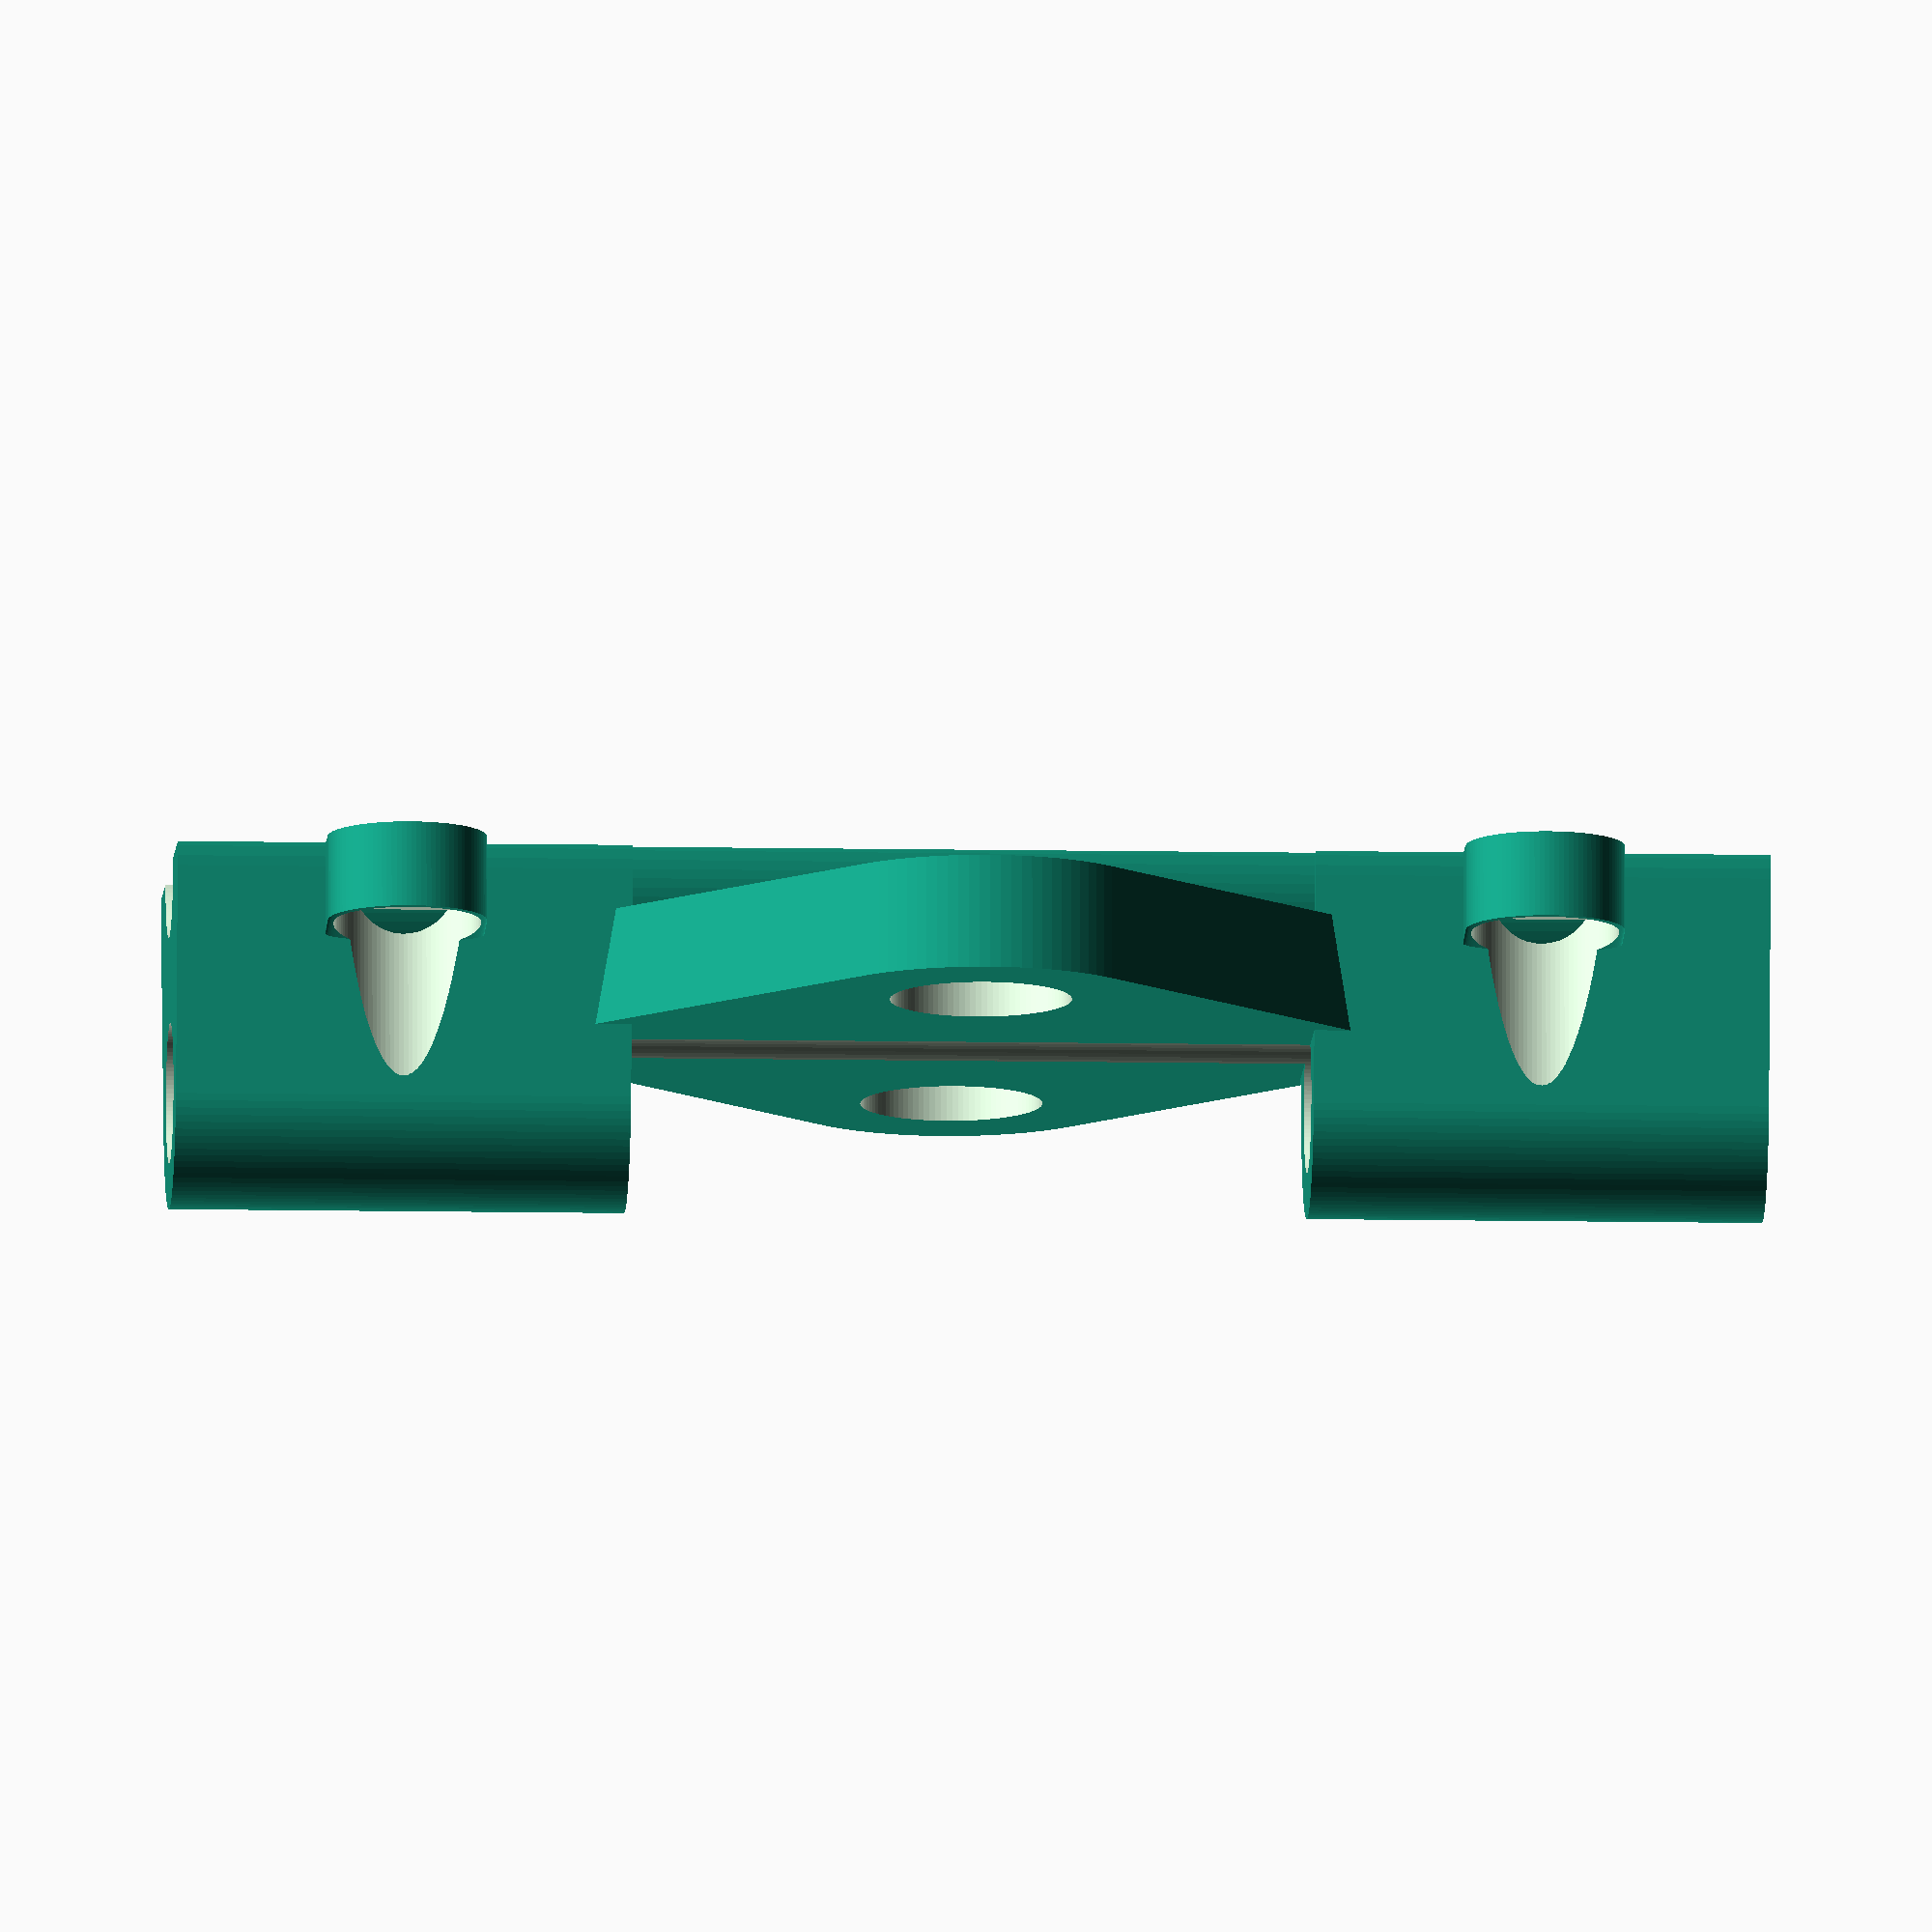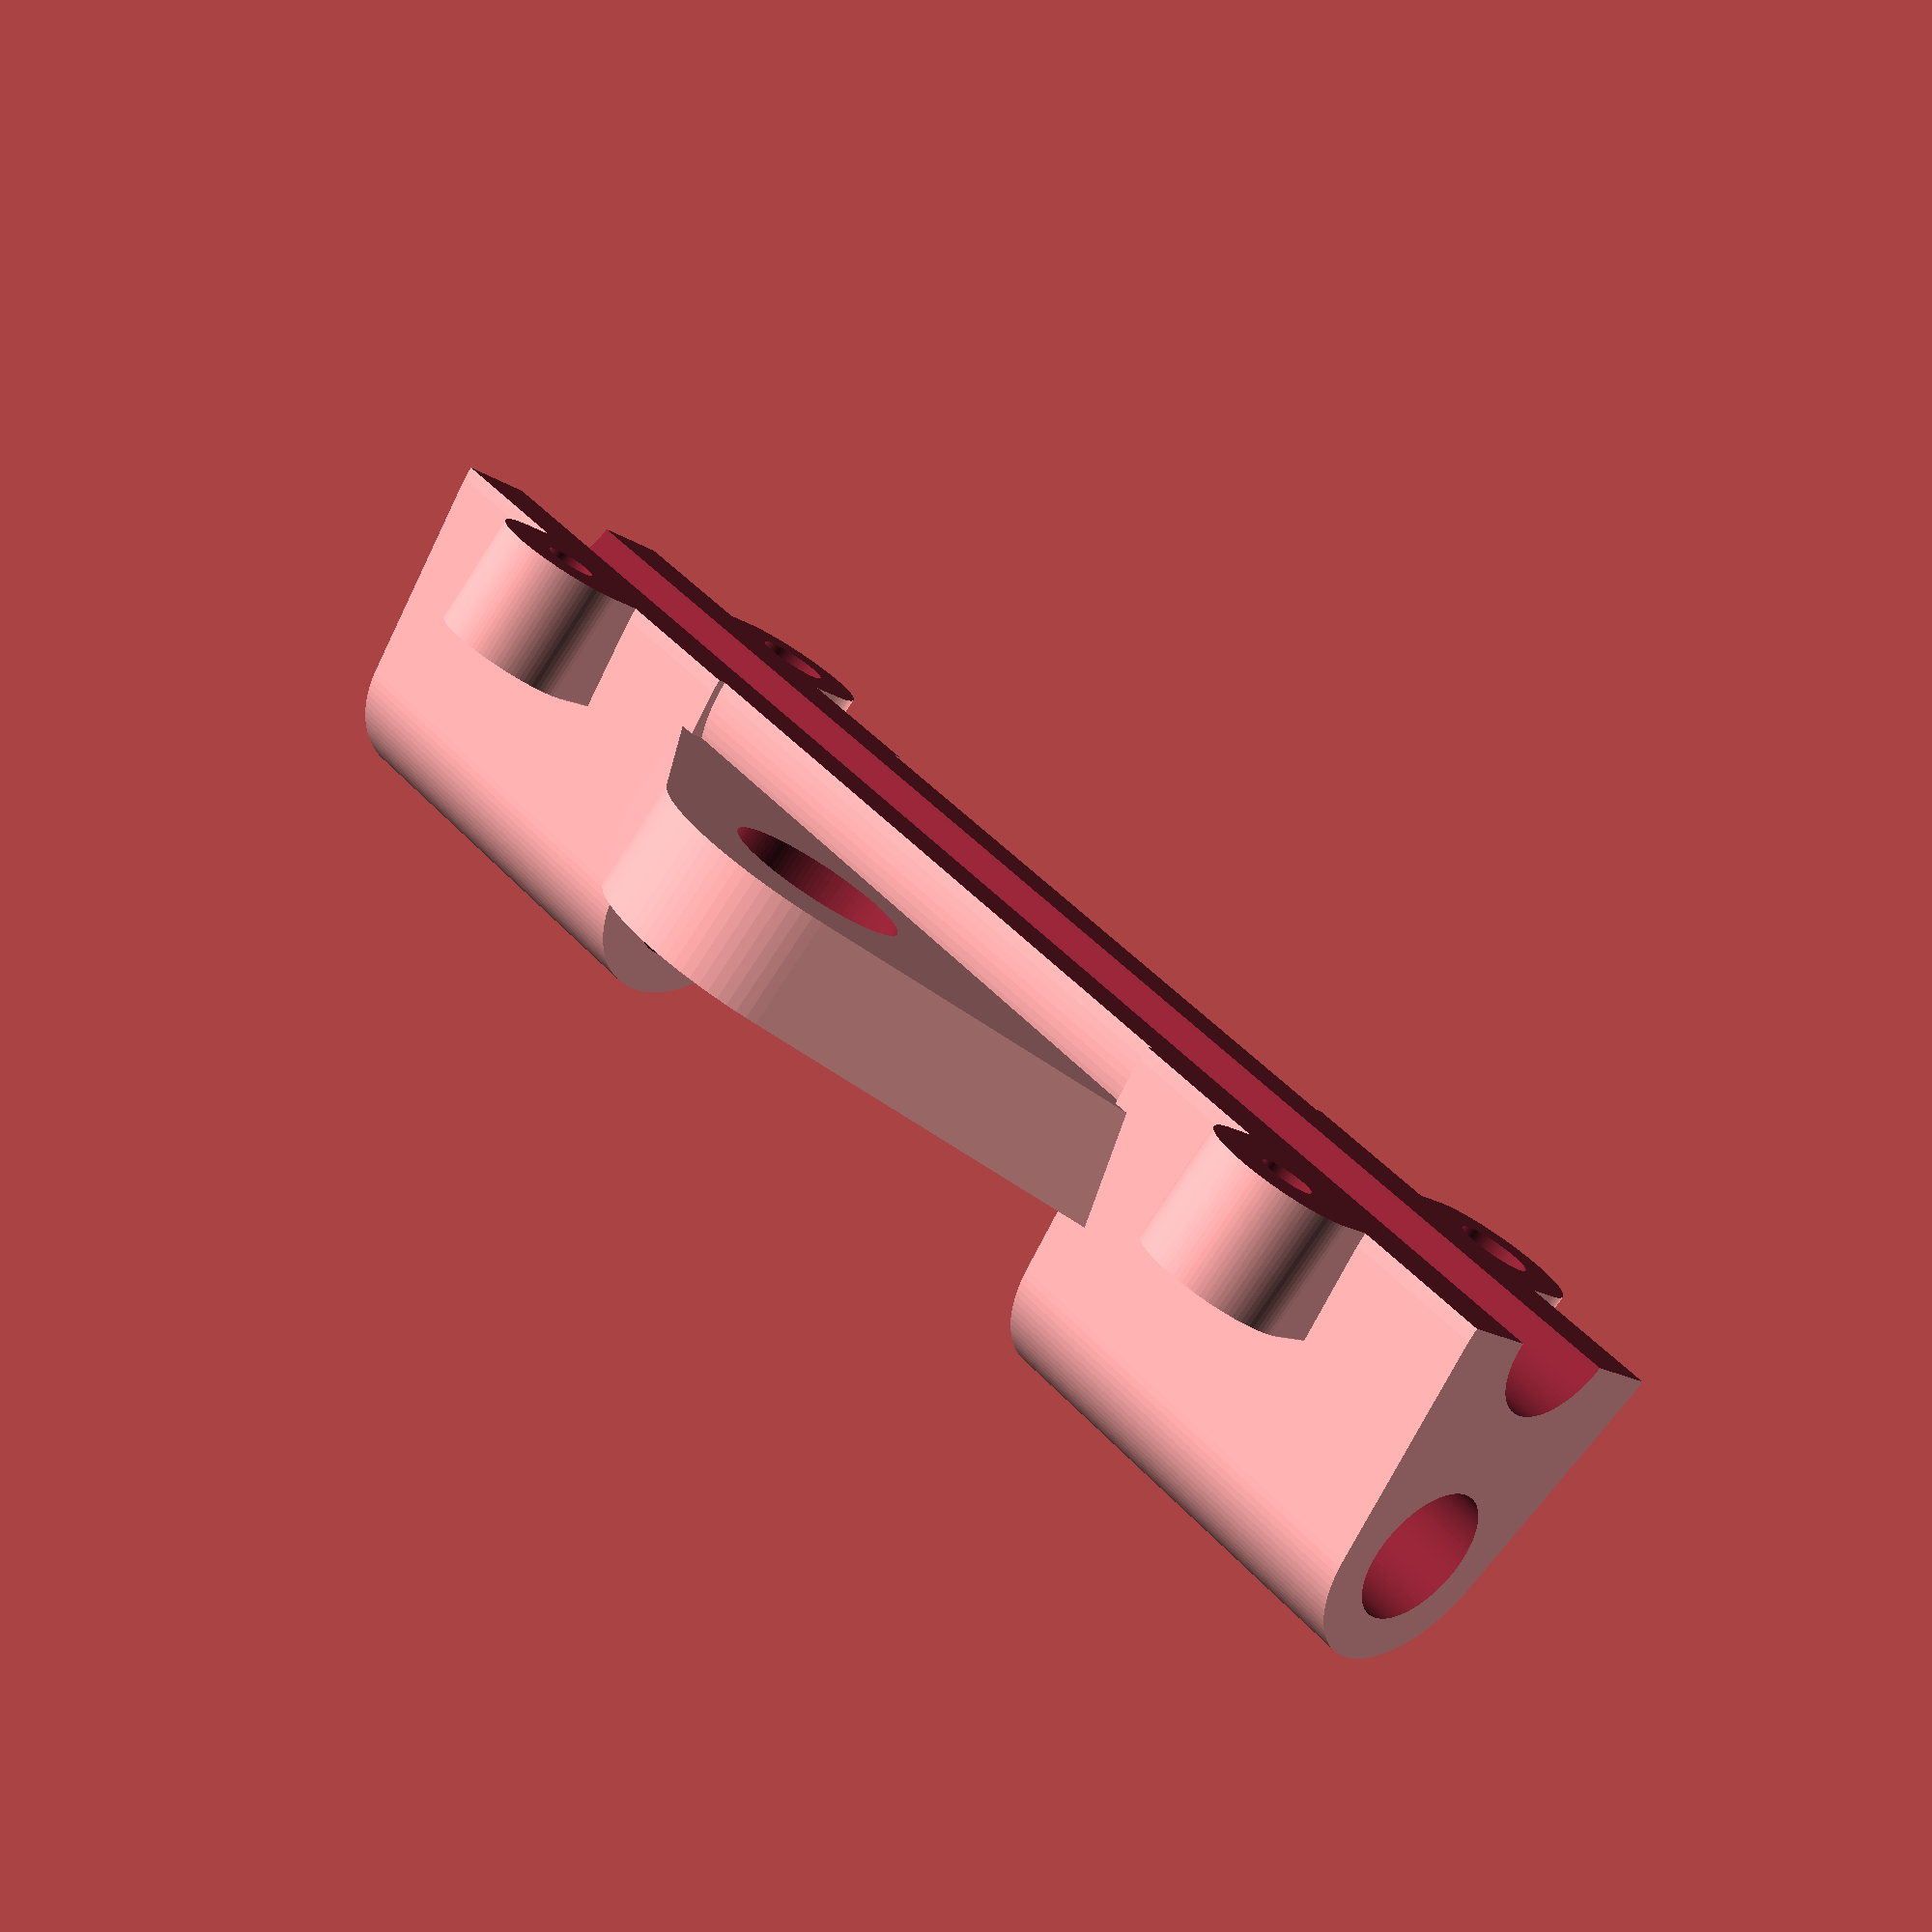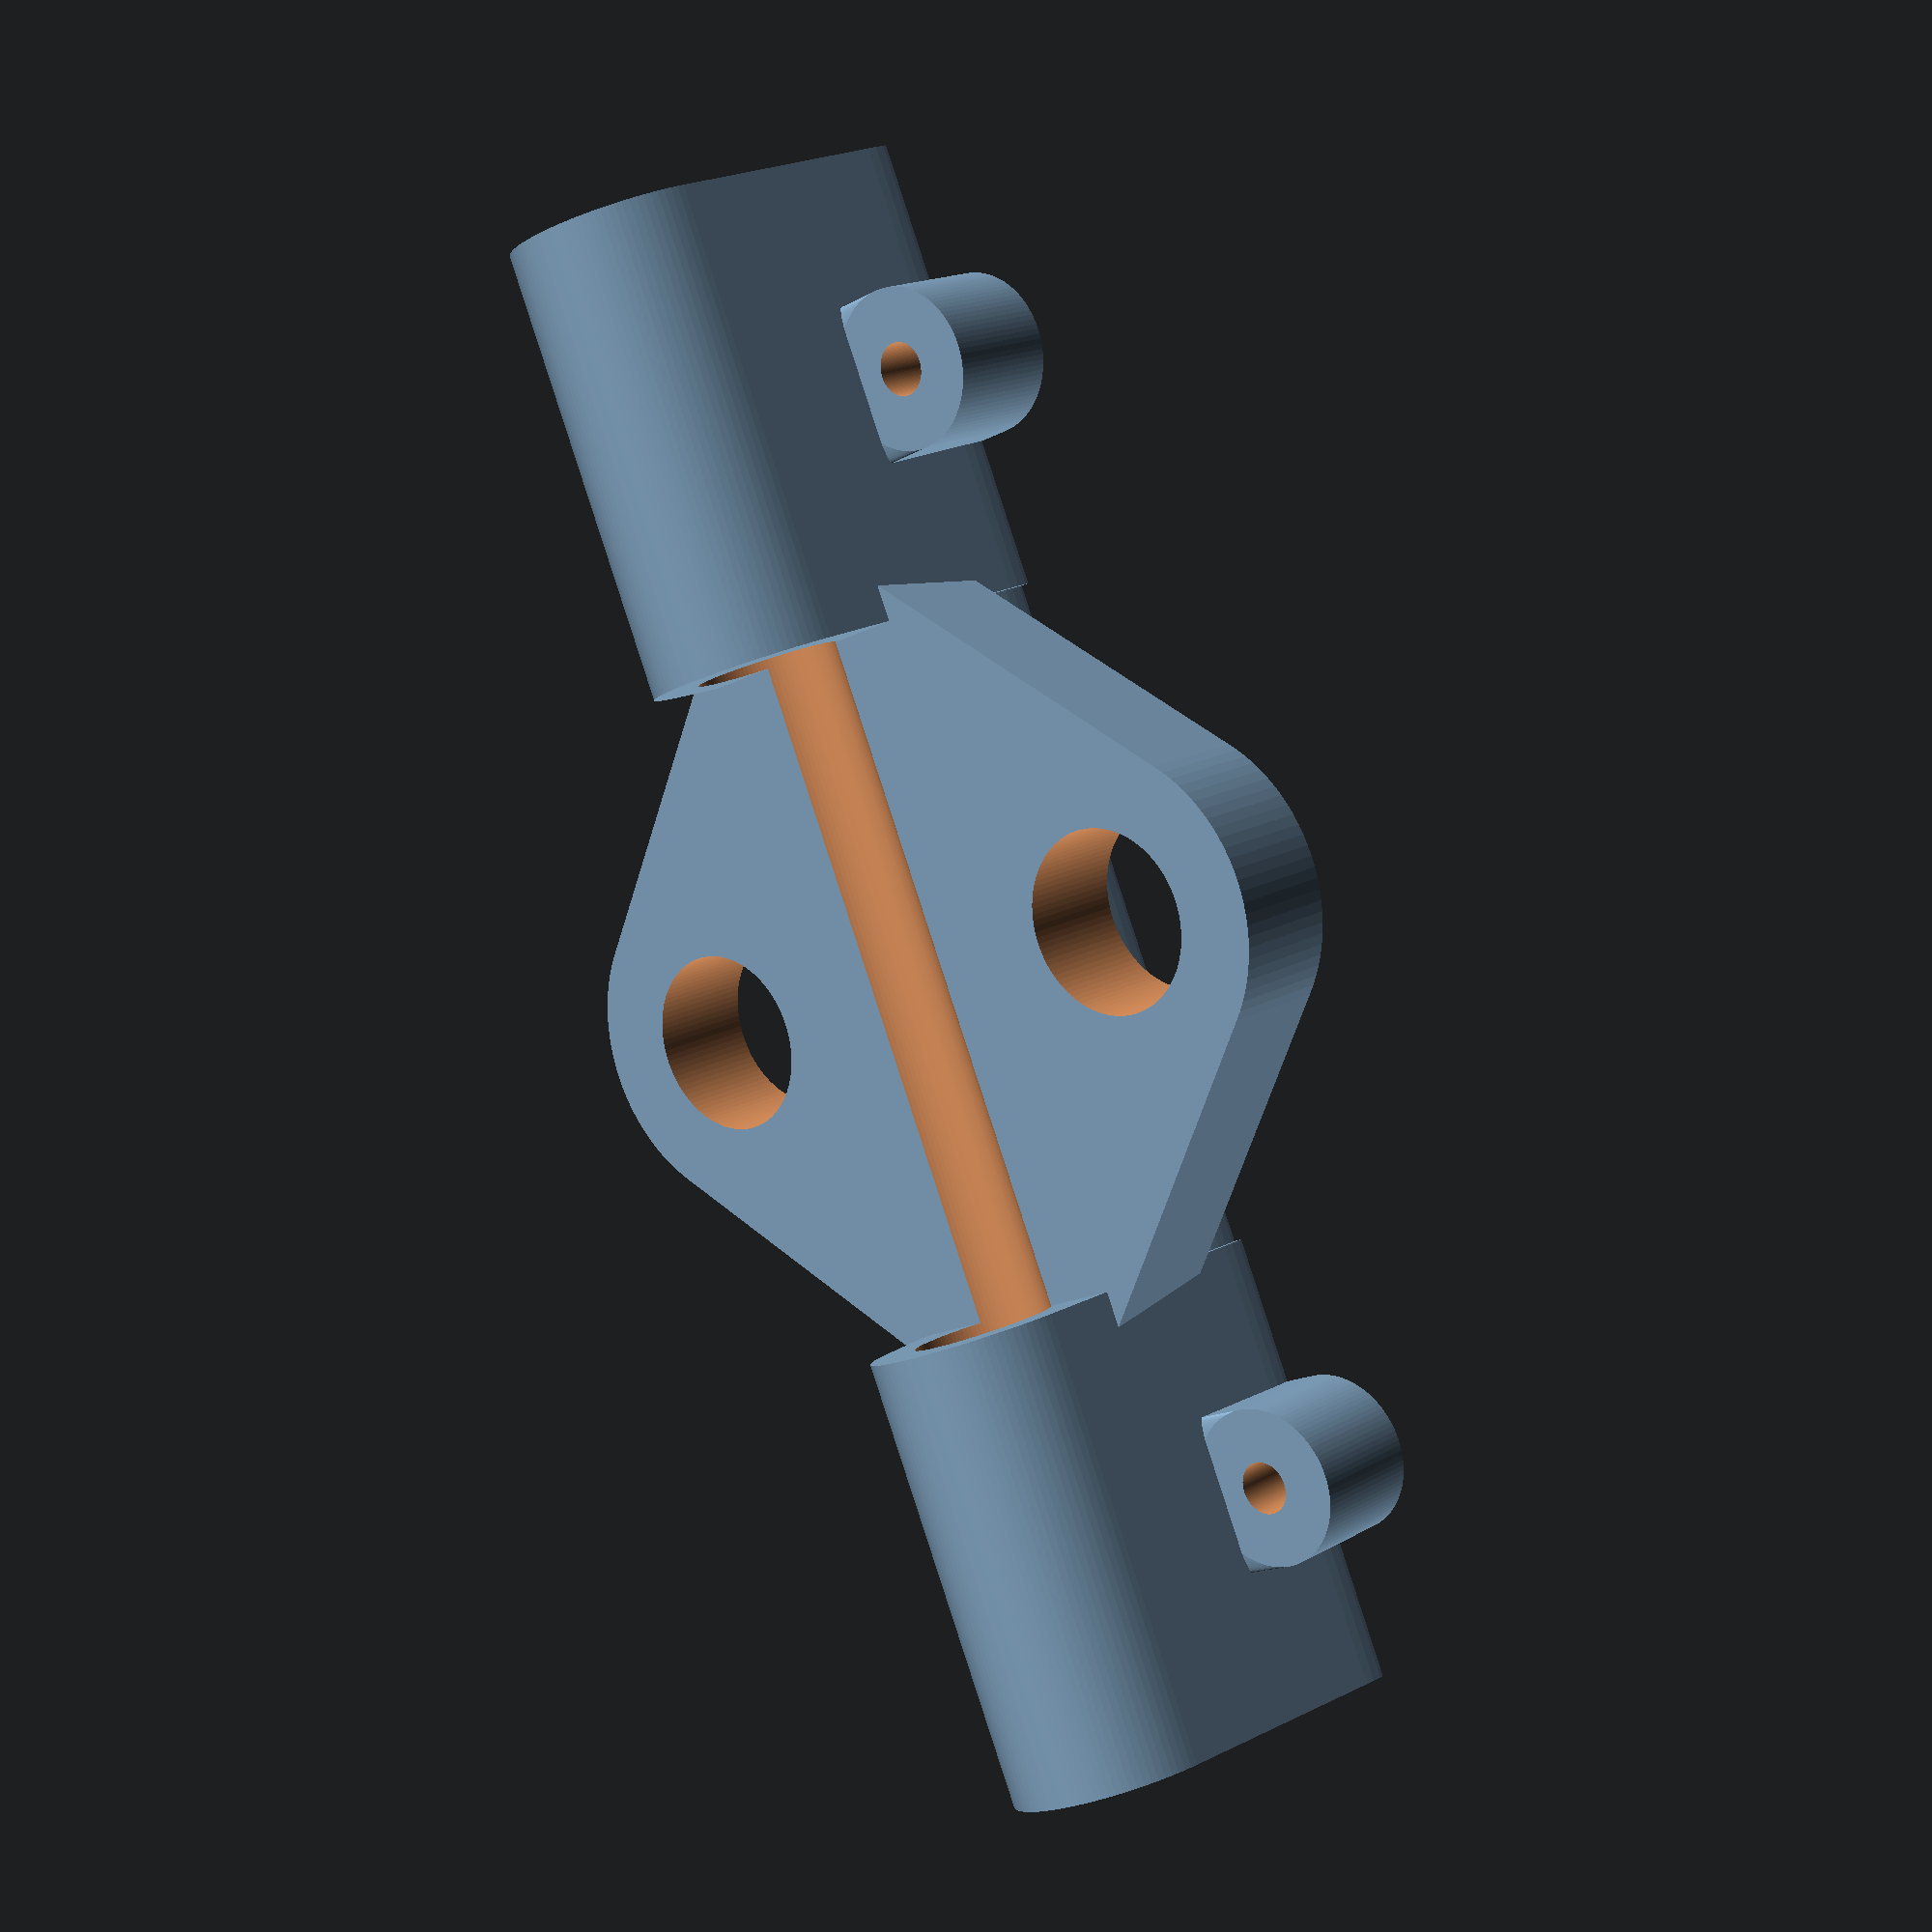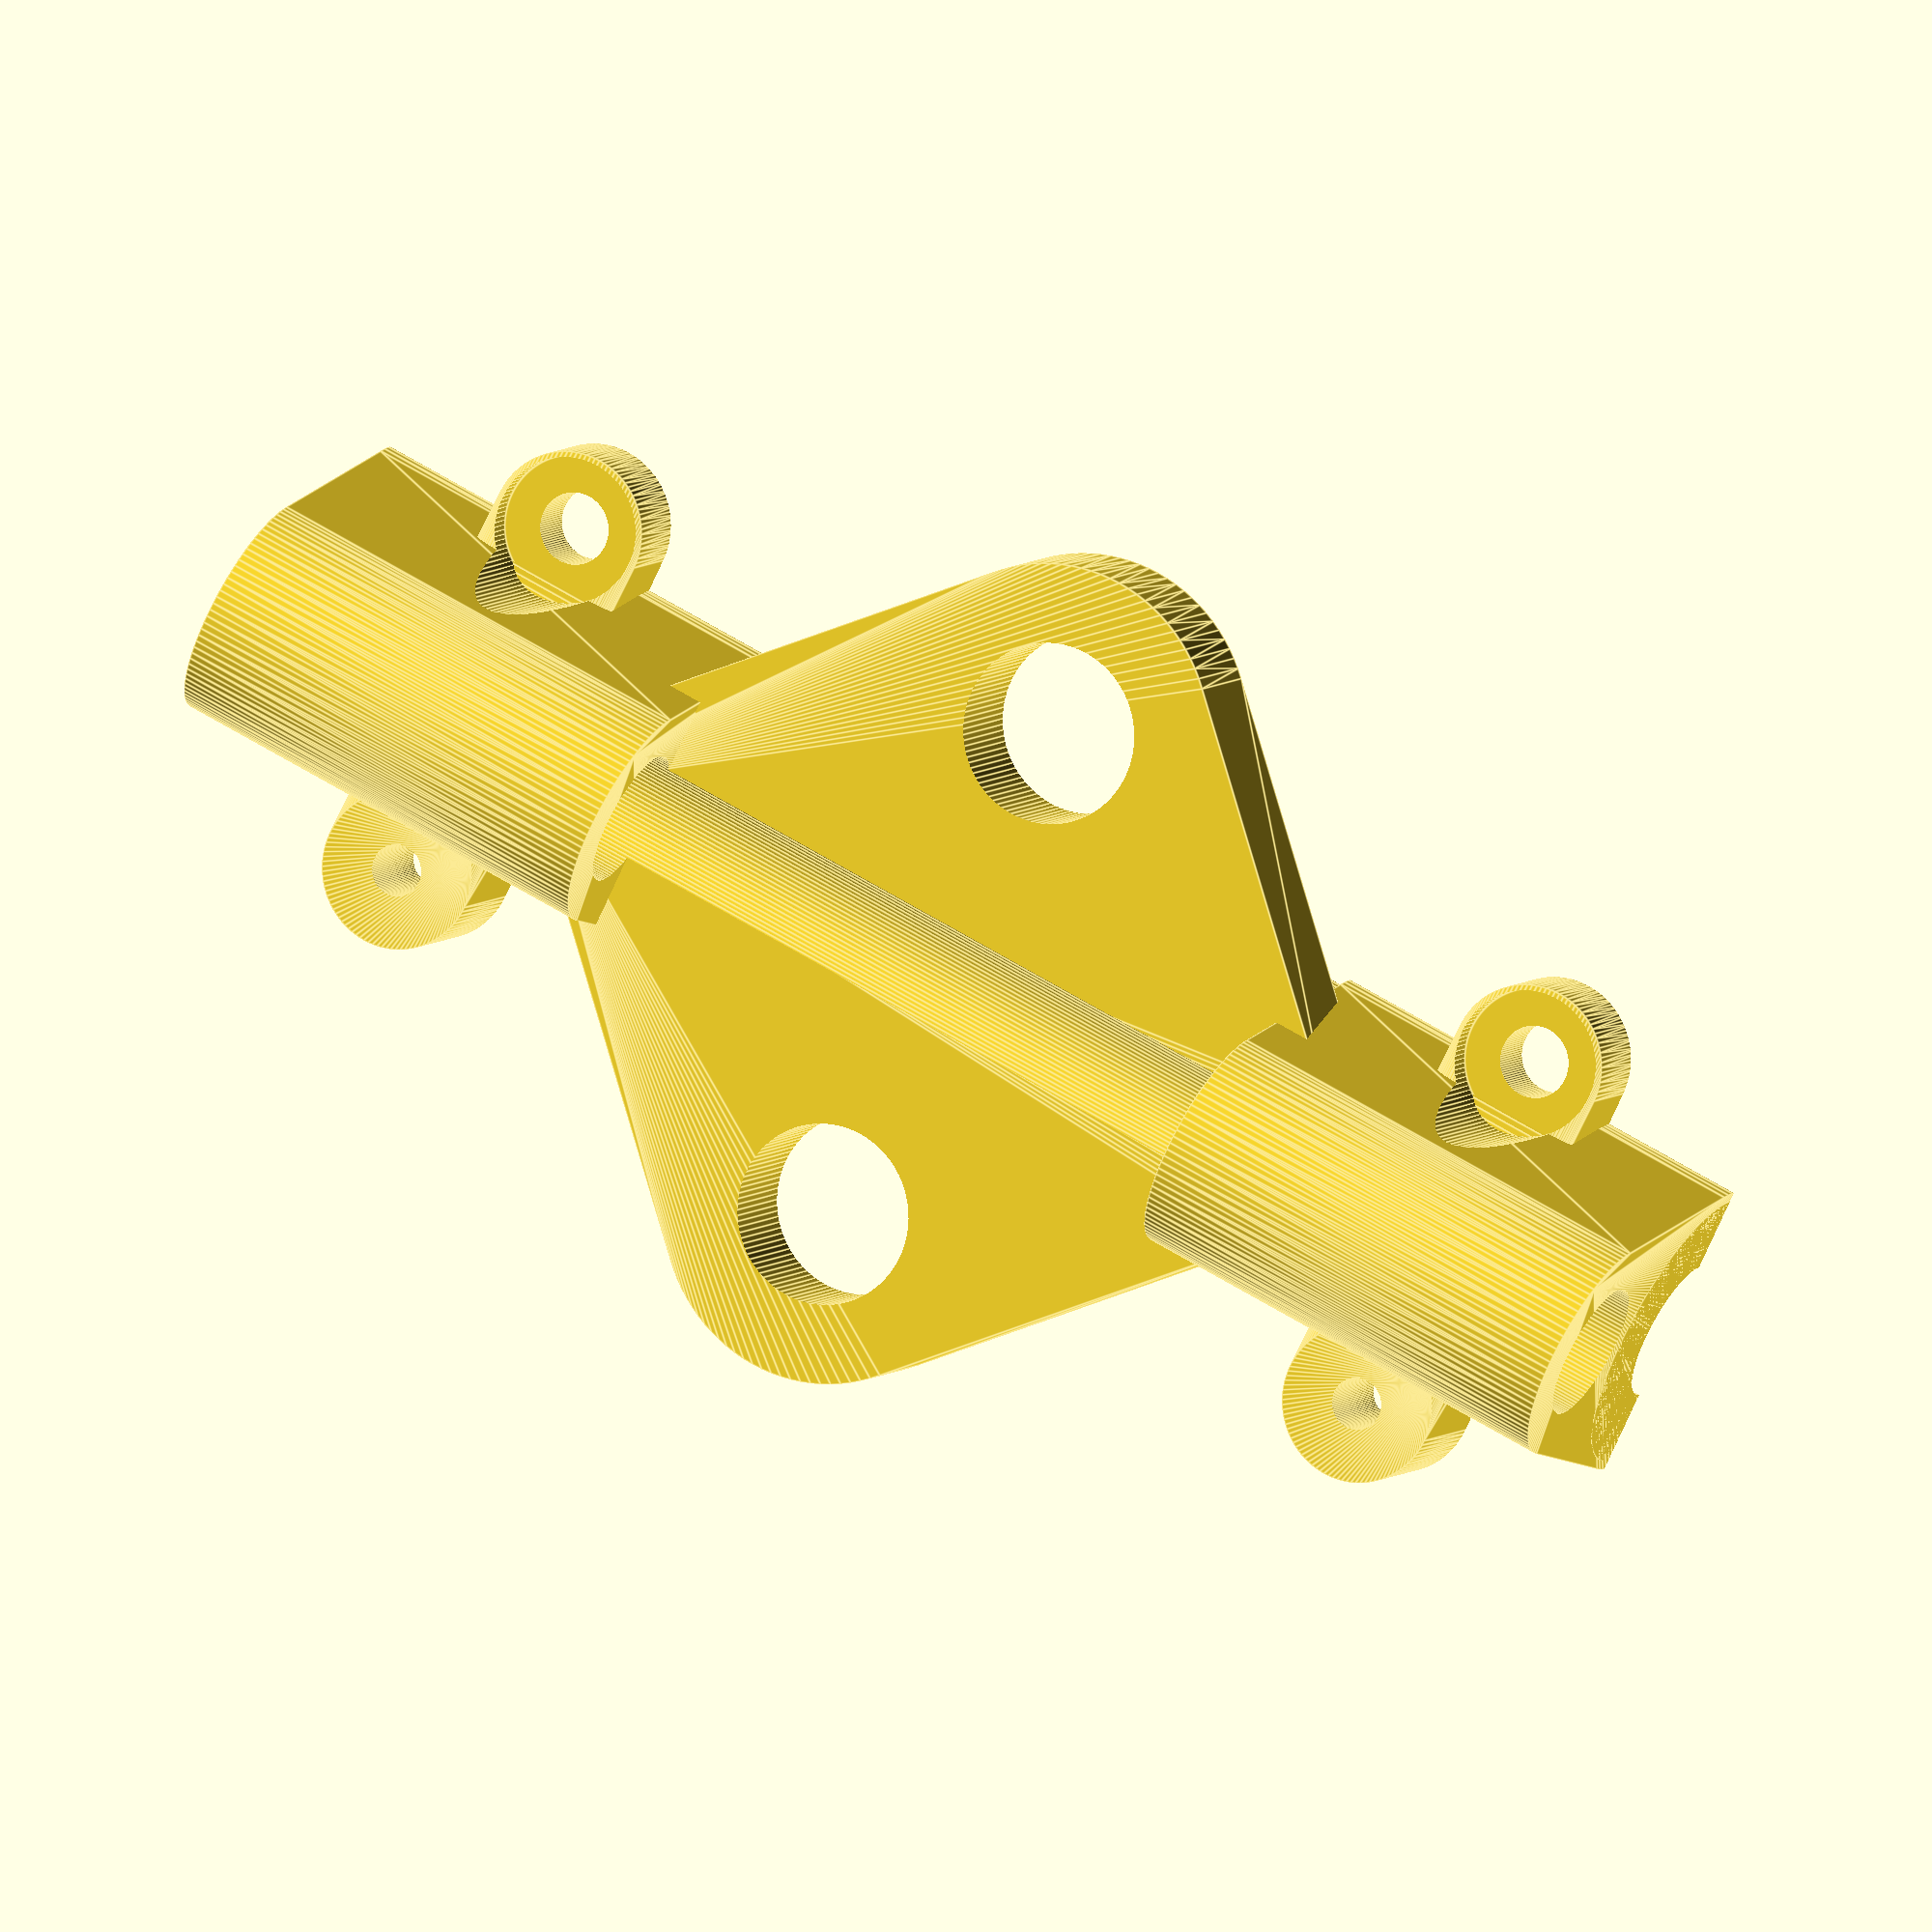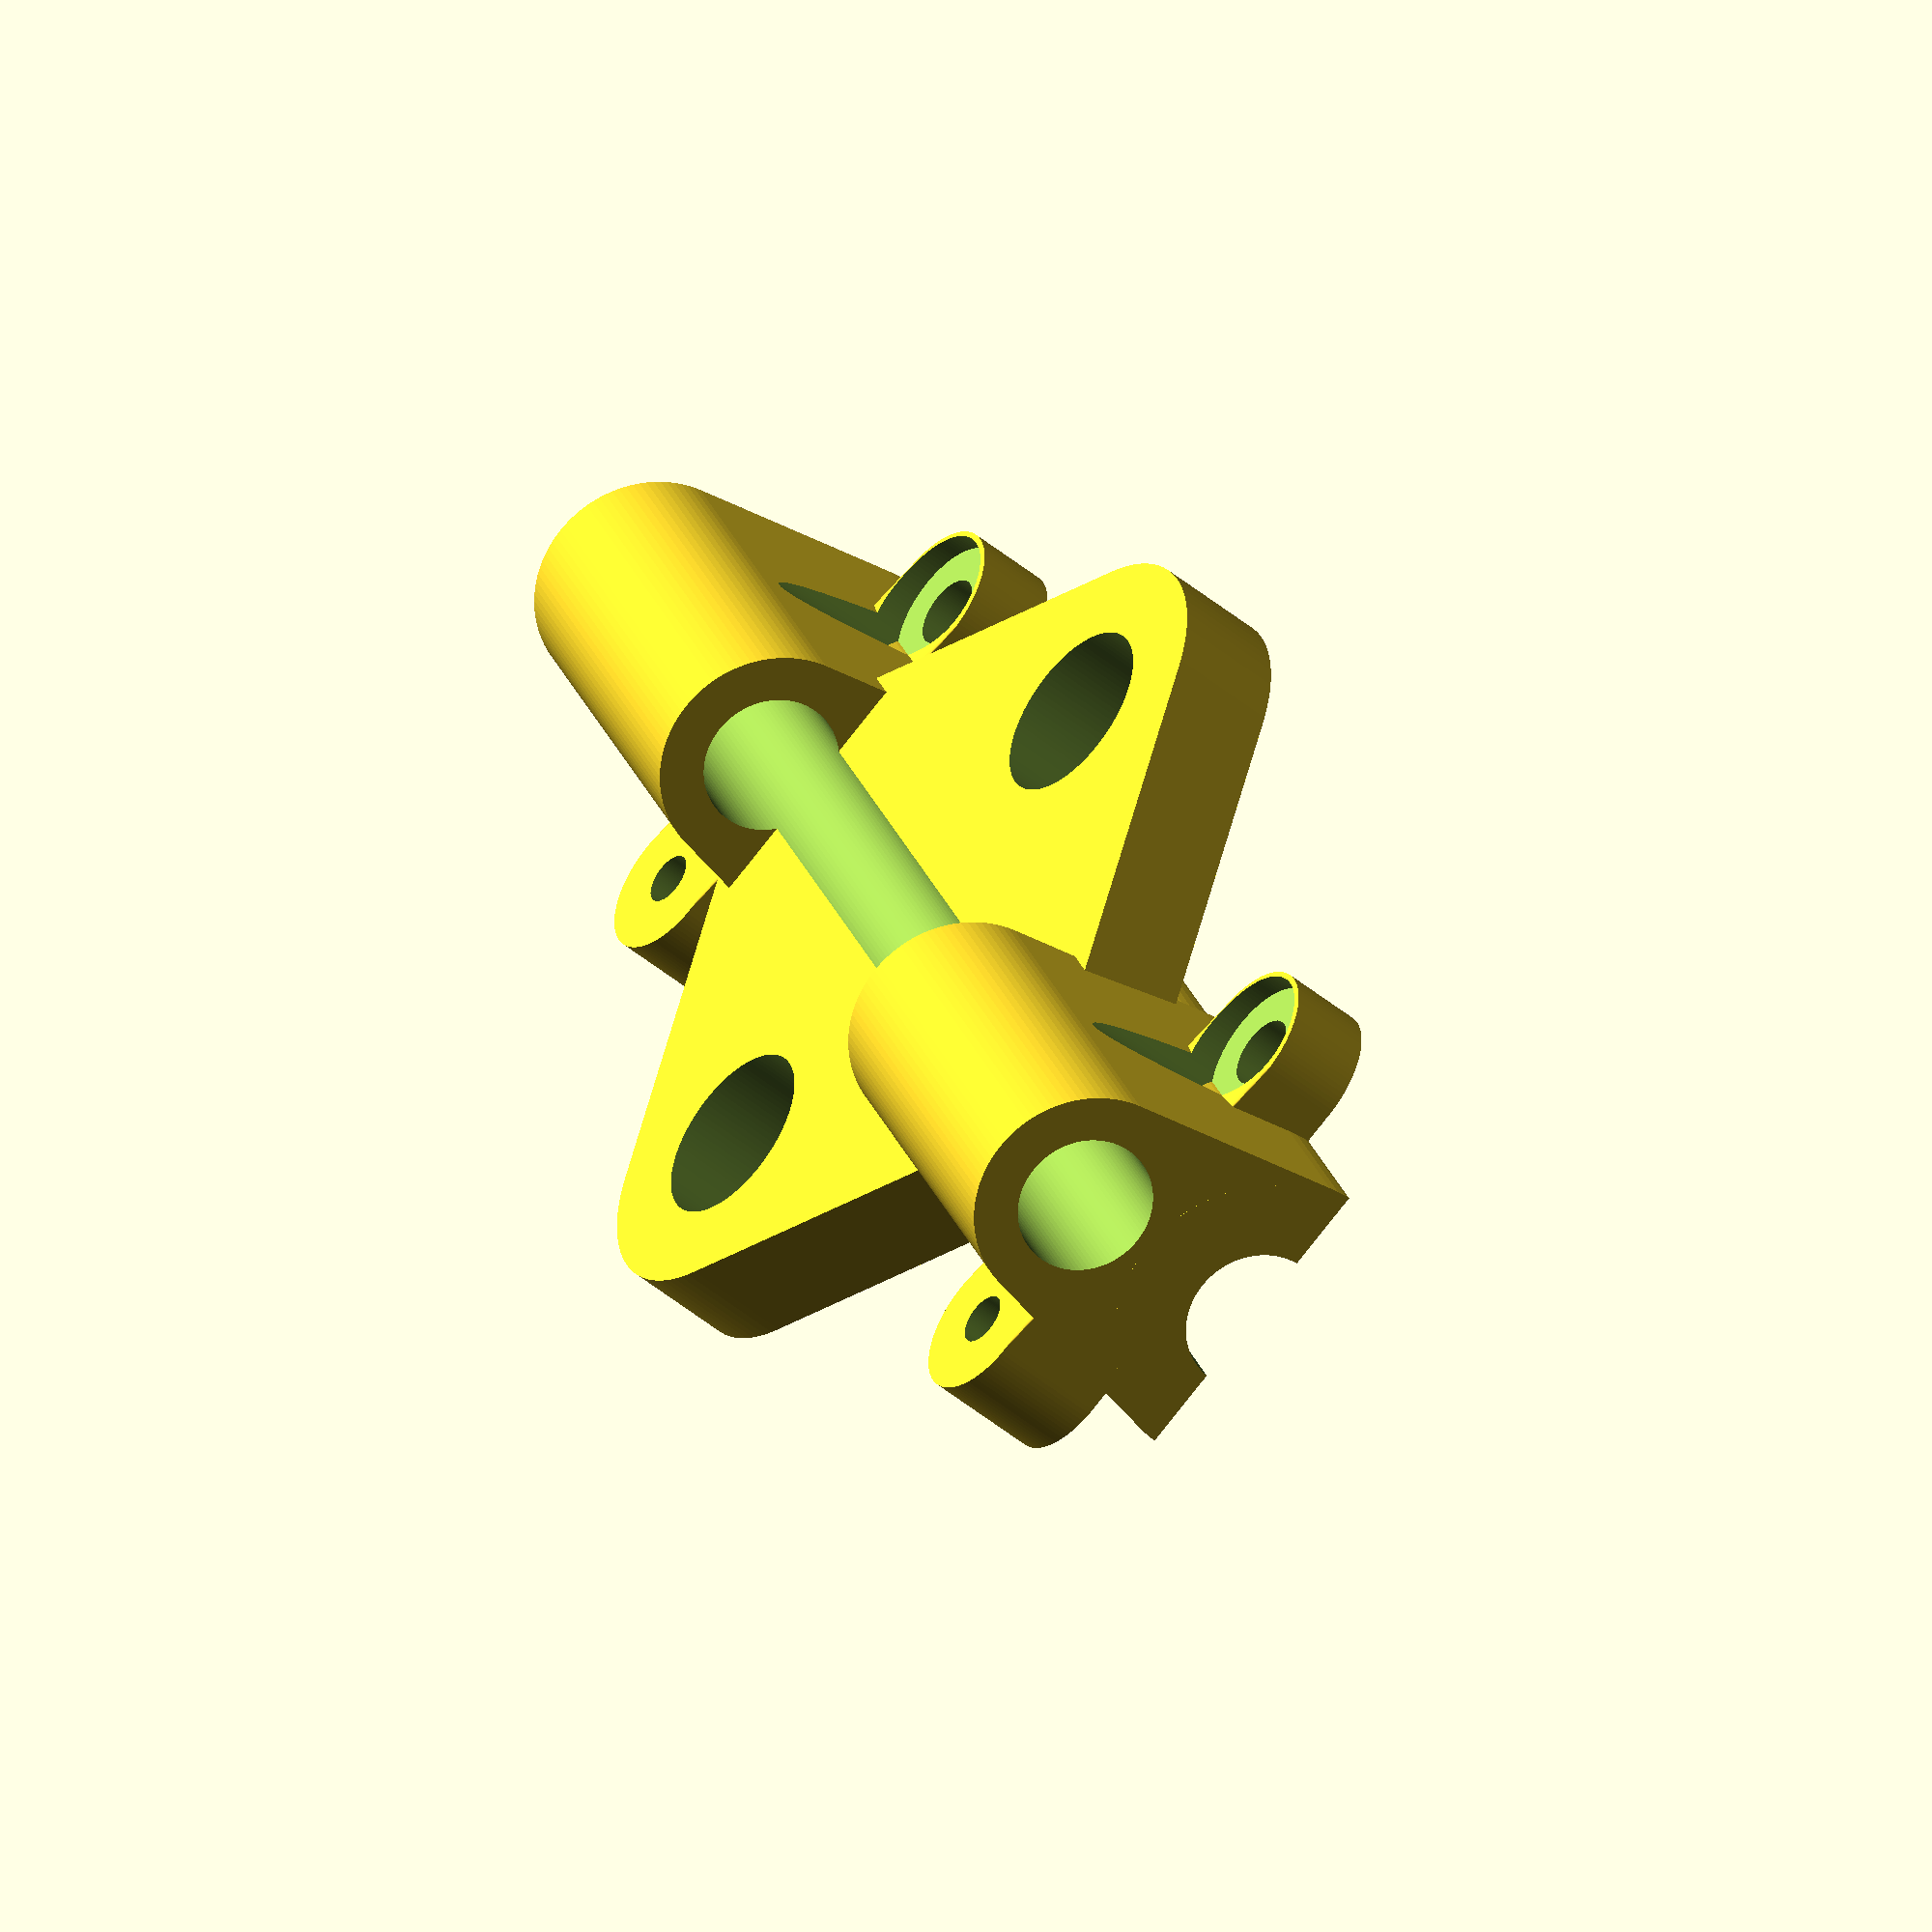
<openscad>

SPINE=6.4;
TUBE=6.18;
$fn=100;

module clamp() {
    cylinder(d=SPINE*2+1, h=20, center=true);
}

module cylinder_hole(D, H) {
    rotate([90, 0])
        cylinder(d=D, h=H, center=true);
}

module clampies_neg() {
    translate([SPINE+2, -4.5])
        cylinder_hole(2.3, 10);
    translate([-SPINE-2, -2.5])
        cylinder_hole(3.2, 10);
    translate([-SPINE-2, -8])
        cylinder_hole(6.5, 10);
}

module clampies() {    
    hull() {
        translate([SPINE+2, -2.5])
            cylinder_hole(7, 6);

        translate([-SPINE-2, -1.5])
            cylinder_hole(7, 5);
    } 
}

module tube_channel_neg() {
    translate([0, -TUBE-4]) 
        cylinder(d=TUBE, h=150, center=true);
}

module tube_channel() {
    translate([0, -TUBE-4]) 
        cylinder(d=TUBE+4, h=20, center=true);
}

module spine() {
    cylinder(d=SPINE, h=150, center=true);
}

module channel_and_clamp() {     
    difference() {
        union() {
            hull() {
                clamp();
                //rotate([0, 45]) 
                    tube_channel();
            }
            clampies();
        }
        
        clampies_neg();
    }
}

module linkage_conn() {
    difference() {
        hull() {
            translate([0, -3, 15])
                rotate([90, 0])
                    cylinder(d=10, h=5);
            
            translate([0, -3, -15])
                rotate([90, 0])
                    cylinder(d=10, h=5);
            
            translate([12, -3])
                rotate([90, 0])
                    cylinder(d=15, h=5); 
            
            translate([-12, -3])
                rotate([90, 0])
                    cylinder(d=15, h=5); 
        }  
    
        translate([12, -2])
            rotate([90, 0])
                cylinder(d=8, h=10); 
        
        translate([-12, -2])
            rotate([90, 0])
                cylinder(d=8, h=10); 
    }
}

module thing() {
    difference() {
        union() {
            channel_and_clamp();
            translate([0,0,-50])
                channel_and_clamp();
            
            translate([0,0,-60])
                cylinder(h=70, d=13);
            
            translate([0, 0, -25])
                linkage_conn();
        }
        
        translate([0, 9.75, -20])
            cube([50, 20, 100], center=true);
        //rotate([0, 45])
           tube_channel_neg();
        
        spine();
    }
}

module linkage1() {
    difference() {
        hull() {
            cylinder(d=15, h=5, center=true);
            translate([75, 0])
                cylinder(d=15, h=5, center=true);
        }
        
        cylinder(d=8, h=6, center=true);
        translate([75, 0])
            cylinder(d=8, h=6, center=true);
        
        hull() {
            translate([15, 0])
                cylinder(d=8, h=6, center=true);
            translate([60, 0])
                cylinder(d=8, h=6, center=true);    
        }
    }
}

module linkage2() {
    difference() {
        hull() {
            cylinder(d=15, h=5, center=true);
            translate([80, 0])
                cylinder(d=15, h=5, center=true);
        }
        
        cylinder(d=8, h=6, center=true);
        translate([80, 0])
            cylinder(d=8, h=6, center=true);
        
        for(i = [15 : 10 : 65]) {
            echo(i);
            translate([i, 0])
                cylinder(d=8, h=6, center=true);
        }
    }
}

/*
translate([20, 0, -25])
    rotate([90, 0])
        linkage1();

translate([20, 0, 25])
    rotate([90, 0])
        linkage2();
*/

thing();


</openscad>
<views>
elev=9.2 azim=1.8 roll=266.9 proj=o view=wireframe
elev=317.7 azim=316.2 roll=142.3 proj=p view=wireframe
elev=89.6 azim=43.3 roll=18.0 proj=p view=solid
elev=299.7 azim=140.0 roll=302.6 proj=o view=edges
elev=156.3 azim=310.1 roll=196.0 proj=o view=wireframe
</views>
